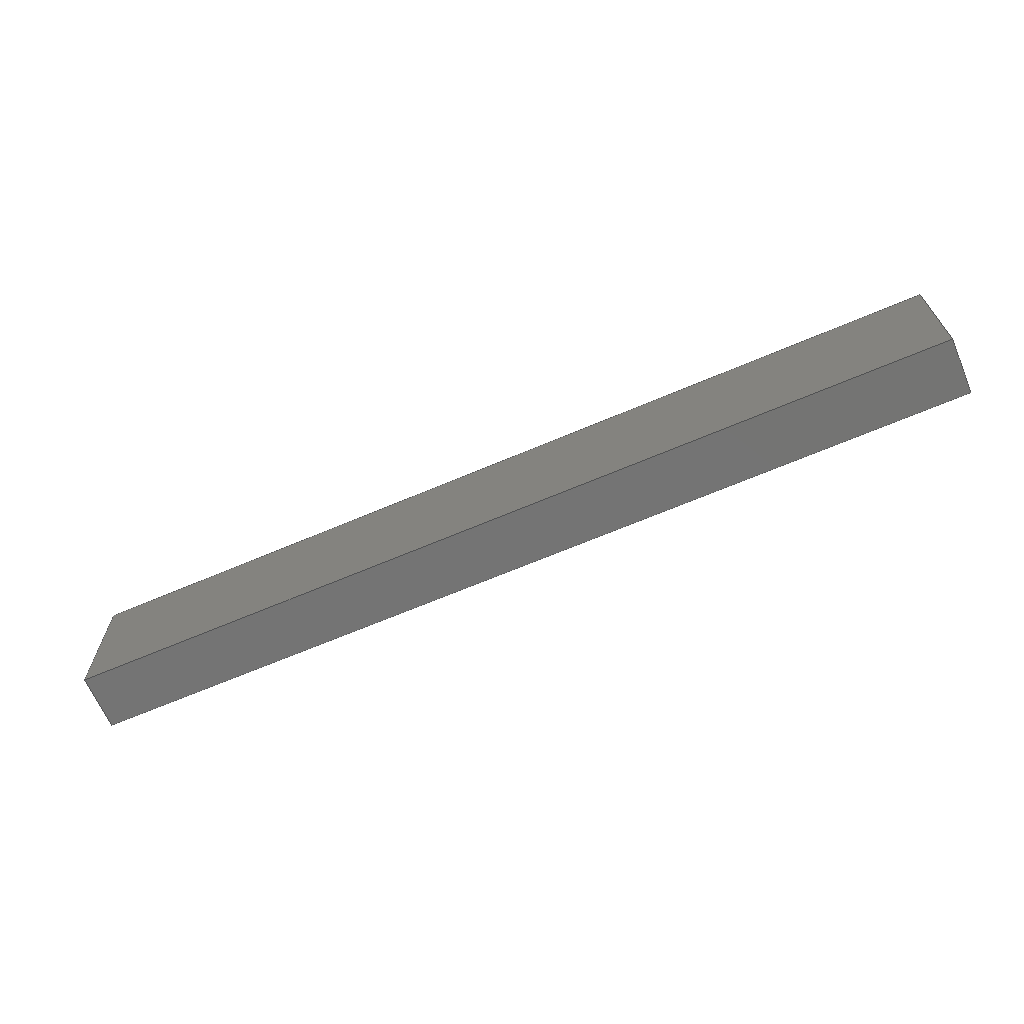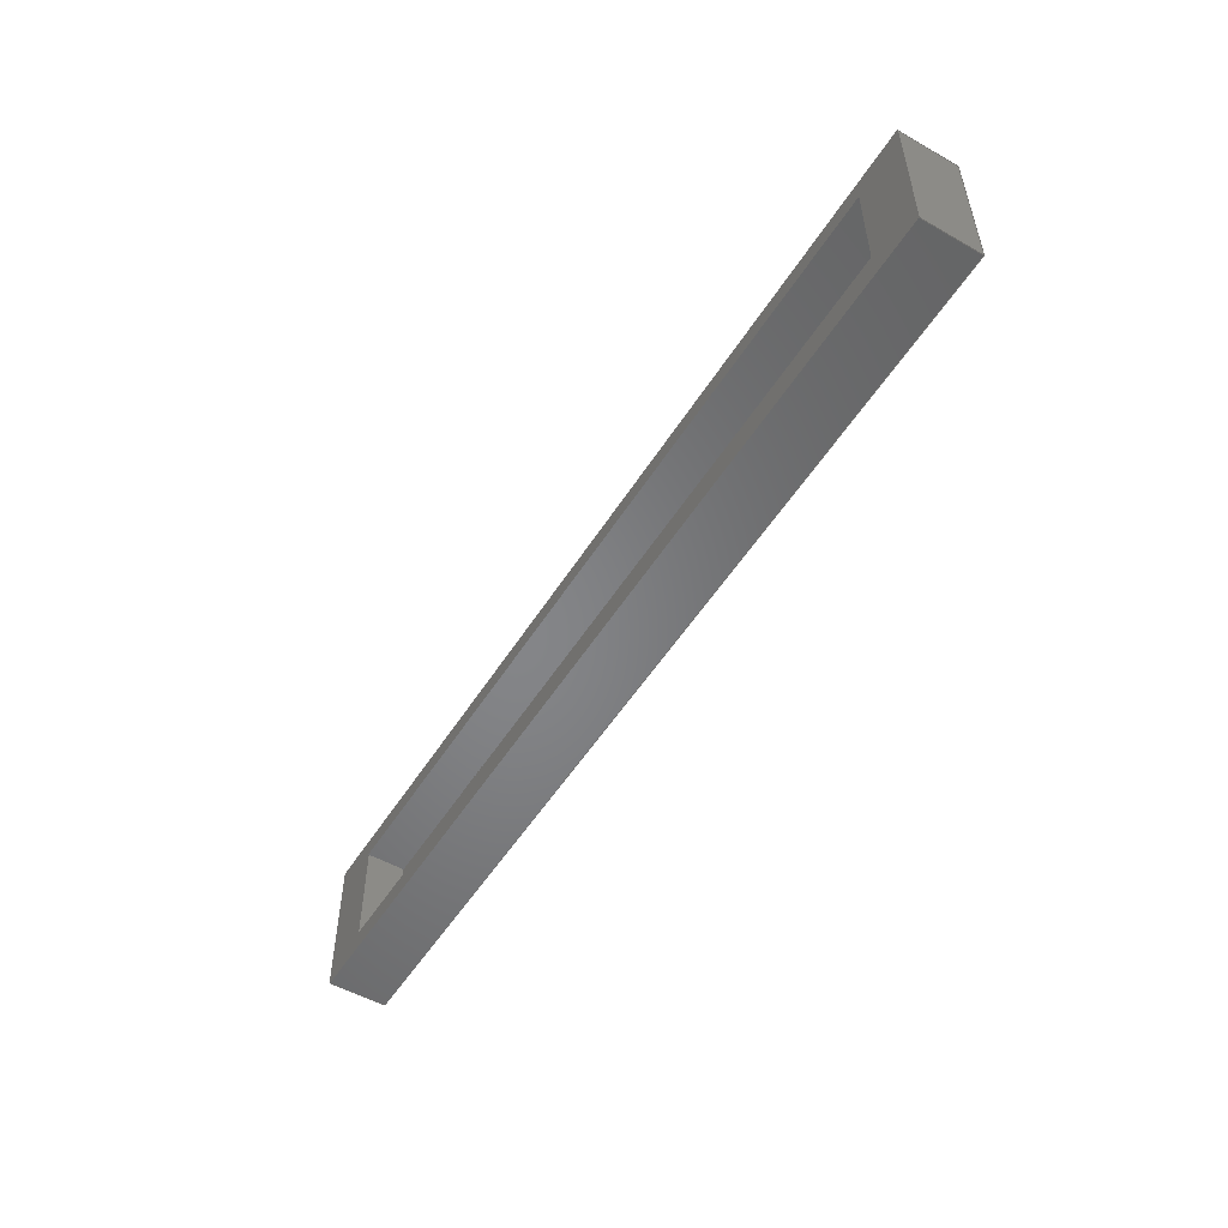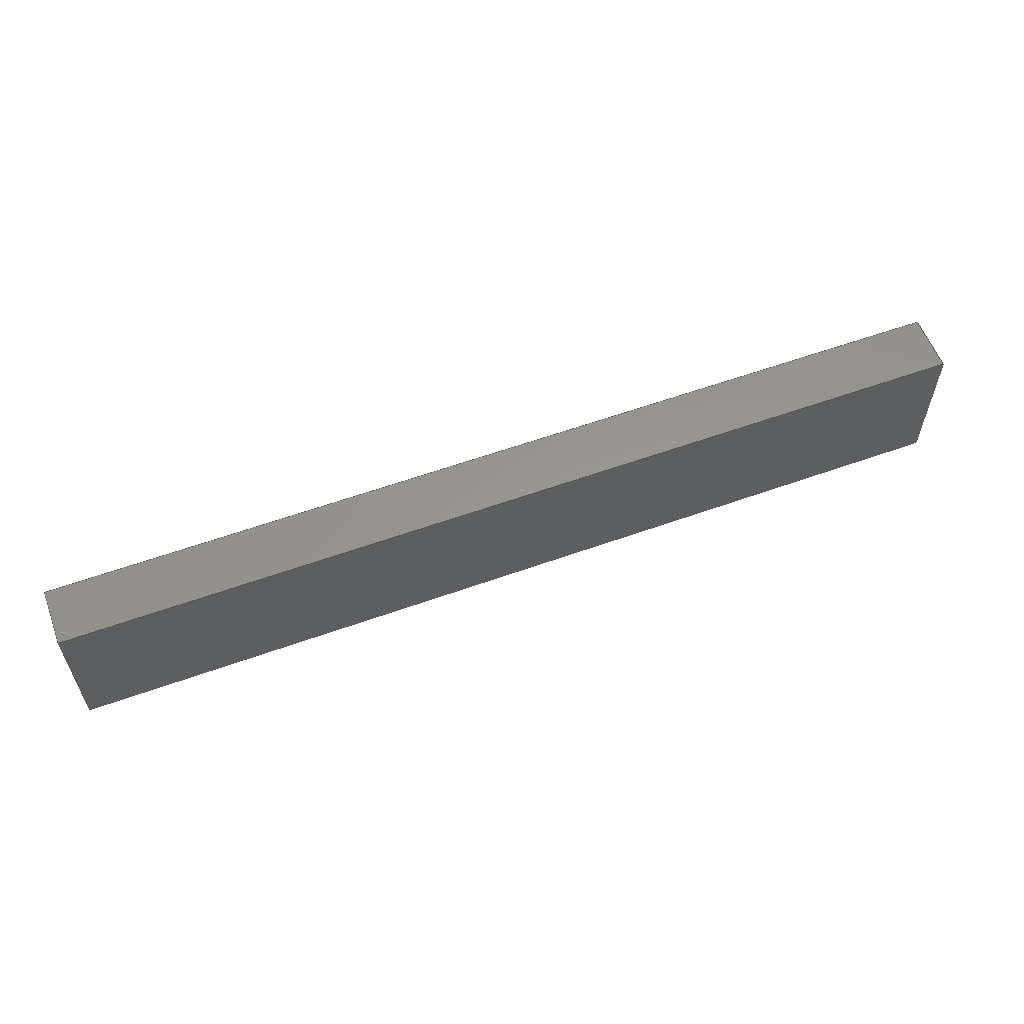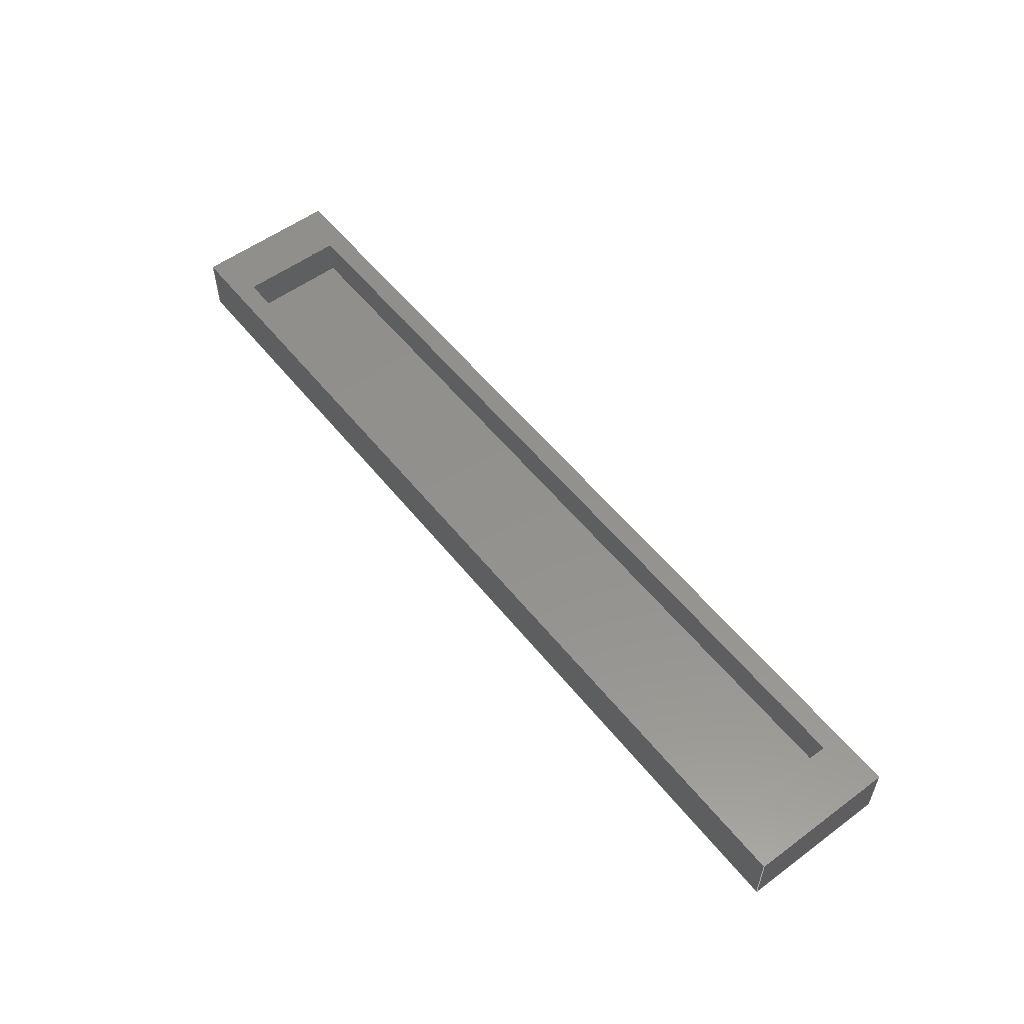
<metadata>
{"format":"step","ext":"step","renderer":"f3d","projection":"perspective","resolution":1024,"background":"white","views":[{"elev":-66.4,"azim":-156.8,"up":"+Y"},{"elev":-52.5,"azim":58.6,"up":"+Y"},{"elev":58.4,"azim":159.6,"up":"+Y"},{"elev":55.1,"azim":52.1,"up":"+Z"}]}
</metadata>
<code>
ISO-10303-21;
DATA;
#1=MECHANICAL_DESIGN_GEOMETRIC_PRESENTATION_REPRESENTATION('',(#4),#316);
#2=SHAPE_REPRESENTATION_RELATIONSHIP('SRR','None',#323,#3);
#3=ADVANCED_BREP_SHAPE_REPRESENTATION('',(#5),#315);
#4=STYLED_ITEM('',(#332),#5);
#5=MANIFOLD_SOLID_BREP('Body1',#188);
#6=FACE_BOUND('',#23,.T.);
#7=FACE_OUTER_BOUND('',#18,.T.);
#8=FACE_OUTER_BOUND('',#19,.T.);
#9=FACE_OUTER_BOUND('',#20,.T.);
#10=FACE_OUTER_BOUND('',#21,.T.);
#11=FACE_OUTER_BOUND('',#22,.T.);
#12=FACE_OUTER_BOUND('',#24,.T.);
#13=FACE_OUTER_BOUND('',#25,.T.);
#14=FACE_OUTER_BOUND('',#26,.T.);
#15=FACE_OUTER_BOUND('',#27,.T.);
#16=FACE_OUTER_BOUND('',#28,.T.);
#17=FACE_OUTER_BOUND('',#29,.T.);
#18=EDGE_LOOP('',(#118,#119,#120,#121));
#19=EDGE_LOOP('',(#122,#123,#124,#125));
#20=EDGE_LOOP('',(#126,#127,#128,#129));
#21=EDGE_LOOP('',(#130,#131,#132,#133));
#22=EDGE_LOOP('',(#134,#135,#136,#137));
#23=EDGE_LOOP('',(#138,#139,#140,#141));
#24=EDGE_LOOP('',(#142,#143,#144,#145));
#25=EDGE_LOOP('',(#146,#147,#148,#149));
#26=EDGE_LOOP('',(#150,#151,#152,#153));
#27=EDGE_LOOP('',(#154,#155,#156,#157));
#28=EDGE_LOOP('',(#158,#159,#160,#161));
#29=EDGE_LOOP('',(#162,#163,#164,#165));
#30=LINE('',#265,#54);
#31=LINE('',#267,#55);
#32=LINE('',#269,#56);
#33=LINE('',#270,#57);
#34=LINE('',#273,#58);
#35=LINE('',#275,#59);
#36=LINE('',#276,#60);
#37=LINE('',#279,#61);
#38=LINE('',#281,#62);
#39=LINE('',#282,#63);
#40=LINE('',#284,#64);
#41=LINE('',#285,#65);
#42=LINE('',#289,#66);
#43=LINE('',#291,#67);
#44=LINE('',#293,#68);
#45=LINE('',#294,#69);
#46=LINE('',#298,#70);
#47=LINE('',#299,#71);
#48=LINE('',#300,#72);
#49=LINE('',#303,#73);
#50=LINE('',#304,#74);
#51=LINE('',#307,#75);
#52=LINE('',#308,#76);
#53=LINE('',#310,#77);
#54=VECTOR('',#217,1);
#55=VECTOR('',#218,1);
#56=VECTOR('',#219,1);
#57=VECTOR('',#220,1);
#58=VECTOR('',#223,1);
#59=VECTOR('',#224,1);
#60=VECTOR('',#225,1);
#61=VECTOR('',#228,1);
#62=VECTOR('',#229,1);
#63=VECTOR('',#230,1);
#64=VECTOR('',#233,1);
#65=VECTOR('',#234,1);
#66=VECTOR('',#237,1);
#67=VECTOR('',#238,1);
#68=VECTOR('',#239,1);
#69=VECTOR('',#240,1);
#70=VECTOR('',#243,1);
#71=VECTOR('',#244,1);
#72=VECTOR('',#245,1);
#73=VECTOR('',#248,1);
#74=VECTOR('',#249,1);
#75=VECTOR('',#252,1);
#76=VECTOR('',#253,1);
#77=VECTOR('',#256,1);
#78=VERTEX_POINT('',#263);
#79=VERTEX_POINT('',#264);
#80=VERTEX_POINT('',#266);
#81=VERTEX_POINT('',#268);
#82=VERTEX_POINT('',#272);
#83=VERTEX_POINT('',#274);
#84=VERTEX_POINT('',#278);
#85=VERTEX_POINT('',#280);
#86=VERTEX_POINT('',#287);
#87=VERTEX_POINT('',#288);
#88=VERTEX_POINT('',#290);
#89=VERTEX_POINT('',#292);
#90=VERTEX_POINT('',#296);
#91=VERTEX_POINT('',#297);
#92=VERTEX_POINT('',#302);
#93=VERTEX_POINT('',#306);
#94=EDGE_CURVE('',#78,#79,#30,.T.);
#95=EDGE_CURVE('',#78,#80,#31,.T.);
#96=EDGE_CURVE('',#81,#80,#32,.T.);
#97=EDGE_CURVE('',#79,#81,#33,.T.);
#98=EDGE_CURVE('',#79,#82,#34,.T.);
#99=EDGE_CURVE('',#83,#81,#35,.T.);
#100=EDGE_CURVE('',#82,#83,#36,.T.);
#101=EDGE_CURVE('',#82,#84,#37,.T.);
#102=EDGE_CURVE('',#85,#83,#38,.T.);
#103=EDGE_CURVE('',#84,#85,#39,.T.);
#104=EDGE_CURVE('',#84,#78,#40,.T.);
#105=EDGE_CURVE('',#80,#85,#41,.T.);
#106=EDGE_CURVE('',#86,#87,#42,.T.);
#107=EDGE_CURVE('',#87,#88,#43,.T.);
#108=EDGE_CURVE('',#88,#89,#44,.T.);
#109=EDGE_CURVE('',#89,#86,#45,.T.);
#110=EDGE_CURVE('',#90,#91,#46,.T.);
#111=EDGE_CURVE('',#91,#87,#47,.T.);
#112=EDGE_CURVE('',#90,#86,#48,.T.);
#113=EDGE_CURVE('',#92,#90,#49,.T.);
#114=EDGE_CURVE('',#92,#89,#50,.T.);
#115=EDGE_CURVE('',#93,#92,#51,.T.);
#116=EDGE_CURVE('',#93,#88,#52,.T.);
#117=EDGE_CURVE('',#91,#93,#53,.T.);
#118=ORIENTED_EDGE('',*,*,#94,.F.);
#119=ORIENTED_EDGE('',*,*,#95,.T.);
#120=ORIENTED_EDGE('',*,*,#96,.F.);
#121=ORIENTED_EDGE('',*,*,#97,.F.);
#122=ORIENTED_EDGE('',*,*,#98,.F.);
#123=ORIENTED_EDGE('',*,*,#97,.T.);
#124=ORIENTED_EDGE('',*,*,#99,.F.);
#125=ORIENTED_EDGE('',*,*,#100,.F.);
#126=ORIENTED_EDGE('',*,*,#101,.F.);
#127=ORIENTED_EDGE('',*,*,#100,.T.);
#128=ORIENTED_EDGE('',*,*,#102,.F.);
#129=ORIENTED_EDGE('',*,*,#103,.F.);
#130=ORIENTED_EDGE('',*,*,#104,.F.);
#131=ORIENTED_EDGE('',*,*,#103,.T.);
#132=ORIENTED_EDGE('',*,*,#105,.F.);
#133=ORIENTED_EDGE('',*,*,#95,.F.);
#134=ORIENTED_EDGE('',*,*,#106,.T.);
#135=ORIENTED_EDGE('',*,*,#107,.T.);
#136=ORIENTED_EDGE('',*,*,#108,.T.);
#137=ORIENTED_EDGE('',*,*,#109,.T.);
#138=ORIENTED_EDGE('',*,*,#105,.T.);
#139=ORIENTED_EDGE('',*,*,#102,.T.);
#140=ORIENTED_EDGE('',*,*,#99,.T.);
#141=ORIENTED_EDGE('',*,*,#96,.T.);
#142=ORIENTED_EDGE('',*,*,#110,.T.);
#143=ORIENTED_EDGE('',*,*,#111,.T.);
#144=ORIENTED_EDGE('',*,*,#106,.F.);
#145=ORIENTED_EDGE('',*,*,#112,.F.);
#146=ORIENTED_EDGE('',*,*,#113,.T.);
#147=ORIENTED_EDGE('',*,*,#112,.T.);
#148=ORIENTED_EDGE('',*,*,#109,.F.);
#149=ORIENTED_EDGE('',*,*,#114,.F.);
#150=ORIENTED_EDGE('',*,*,#115,.T.);
#151=ORIENTED_EDGE('',*,*,#114,.T.);
#152=ORIENTED_EDGE('',*,*,#108,.F.);
#153=ORIENTED_EDGE('',*,*,#116,.F.);
#154=ORIENTED_EDGE('',*,*,#117,.T.);
#155=ORIENTED_EDGE('',*,*,#116,.T.);
#156=ORIENTED_EDGE('',*,*,#107,.F.);
#157=ORIENTED_EDGE('',*,*,#111,.F.);
#158=ORIENTED_EDGE('',*,*,#94,.T.);
#159=ORIENTED_EDGE('',*,*,#98,.T.);
#160=ORIENTED_EDGE('',*,*,#101,.T.);
#161=ORIENTED_EDGE('',*,*,#104,.T.);
#162=ORIENTED_EDGE('',*,*,#117,.F.);
#163=ORIENTED_EDGE('',*,*,#110,.F.);
#164=ORIENTED_EDGE('',*,*,#113,.F.);
#165=ORIENTED_EDGE('',*,*,#115,.F.);
#166=PLANE('',#202);
#167=PLANE('',#203);
#168=PLANE('',#204);
#169=PLANE('',#205);
#170=PLANE('',#206);
#171=PLANE('',#207);
#172=PLANE('',#208);
#173=PLANE('',#209);
#174=PLANE('',#210);
#175=PLANE('',#211);
#176=PLANE('',#212);
#177=ADVANCED_FACE('',(#7),#166,.T.);
#178=ADVANCED_FACE('',(#8),#167,.T.);
#179=ADVANCED_FACE('',(#9),#168,.T.);
#180=ADVANCED_FACE('',(#10),#169,.T.);
#181=ADVANCED_FACE('',(#11,#6),#170,.T.);
#182=ADVANCED_FACE('',(#12),#171,.T.);
#183=ADVANCED_FACE('',(#13),#172,.T.);
#184=ADVANCED_FACE('',(#14),#173,.T.);
#185=ADVANCED_FACE('',(#15),#174,.T.);
#186=ADVANCED_FACE('',(#16),#175,.T.);
#187=ADVANCED_FACE('',(#17),#176,.F.);
#188=CLOSED_SHELL('',(#177,#178,#179,#180,#181,#182,#183,#184,#185,#186,
#187));
#189=DERIVED_UNIT_ELEMENT(#191,1);
#190=DERIVED_UNIT_ELEMENT(#318,3);
#191=(
MASS_UNIT()
NAMED_UNIT(*)
SI_UNIT(.KILO.,.GRAM.)
);
#192=DERIVED_UNIT((#189,#190));
#193=MEASURE_REPRESENTATION_ITEM('density measure',
POSITIVE_RATIO_MEASURE(7850),#192);
#194=PROPERTY_DEFINITION_REPRESENTATION(#199,#196);
#195=PROPERTY_DEFINITION_REPRESENTATION(#200,#197);
#196=REPRESENTATION('material name',(#198),#315);
#197=REPRESENTATION('density',(#193),#315);
#198=DESCRIPTIVE_REPRESENTATION_ITEM('Steel','Steel');
#199=PROPERTY_DEFINITION('material property','material name',#325);
#200=PROPERTY_DEFINITION('material property','density of part',#325);
#201=AXIS2_PLACEMENT_3D('placement',#261,#213,#214);
#202=AXIS2_PLACEMENT_3D('',#262,#215,#216);
#203=AXIS2_PLACEMENT_3D('',#271,#221,#222);
#204=AXIS2_PLACEMENT_3D('',#277,#226,#227);
#205=AXIS2_PLACEMENT_3D('',#283,#231,#232);
#206=AXIS2_PLACEMENT_3D('',#286,#235,#236);
#207=AXIS2_PLACEMENT_3D('',#295,#241,#242);
#208=AXIS2_PLACEMENT_3D('',#301,#246,#247);
#209=AXIS2_PLACEMENT_3D('',#305,#250,#251);
#210=AXIS2_PLACEMENT_3D('',#309,#254,#255);
#211=AXIS2_PLACEMENT_3D('',#311,#257,#258);
#212=AXIS2_PLACEMENT_3D('',#312,#259,#260);
#213=DIRECTION('axis',(0,0,1));
#214=DIRECTION('refdir',(1,0,0));
#215=DIRECTION('center_axis',(0,1,0));
#216=DIRECTION('ref_axis',(-1,0,0));
#217=DIRECTION('',(1,0,0));
#218=DIRECTION('',(0,0,1));
#219=DIRECTION('',(-1,0,0));
#220=DIRECTION('',(0,0,1));
#221=DIRECTION('center_axis',(-1,0,0));
#222=DIRECTION('ref_axis',(0,-1,0));
#223=DIRECTION('',(0,1,0));
#224=DIRECTION('',(0,-1,0));
#225=DIRECTION('',(0,0,1));
#226=DIRECTION('center_axis',(0,-1,0));
#227=DIRECTION('ref_axis',(1,0,0));
#228=DIRECTION('',(-1,0,0));
#229=DIRECTION('',(1,0,0));
#230=DIRECTION('',(0,0,1));
#231=DIRECTION('center_axis',(1,0,0));
#232=DIRECTION('ref_axis',(0,1,0));
#233=DIRECTION('',(0,-1,0));
#234=DIRECTION('',(0,1,0));
#235=DIRECTION('center_axis',(0,0,1));
#236=DIRECTION('ref_axis',(1,0,0));
#237=DIRECTION('',(-1,0,0));
#238=DIRECTION('',(0,-1,0));
#239=DIRECTION('',(1,0,0));
#240=DIRECTION('',(0,1,0));
#241=DIRECTION('center_axis',(0,1,0));
#242=DIRECTION('ref_axis',(-1,0,0));
#243=DIRECTION('',(-1,0,0));
#244=DIRECTION('',(0,0,1));
#245=DIRECTION('',(0,0,1));
#246=DIRECTION('center_axis',(1,0,0));
#247=DIRECTION('ref_axis',(0,1,0));
#248=DIRECTION('',(0,1,0));
#249=DIRECTION('',(0,0,1));
#250=DIRECTION('center_axis',(0,-1,0));
#251=DIRECTION('ref_axis',(1,0,0));
#252=DIRECTION('',(1,0,0));
#253=DIRECTION('',(0,0,1));
#254=DIRECTION('center_axis',(-1,0,0));
#255=DIRECTION('ref_axis',(0,-1,0));
#256=DIRECTION('',(0,-1,0));
#257=DIRECTION('center_axis',(0,0,1));
#258=DIRECTION('ref_axis',(1,0,0));
#259=DIRECTION('center_axis',(0,0,1));
#260=DIRECTION('ref_axis',(1,0,0));
#261=CARTESIAN_POINT('',(0,0,0));
#262=CARTESIAN_POINT('Origin',(18.1,0.4,0.4));
#263=CARTESIAN_POINT('',(1.1,0.4,0.4));
#264=CARTESIAN_POINT('',(18.1,0.4,0.4));
#265=CARTESIAN_POINT('',(13.85,0.4,0.4));
#266=CARTESIAN_POINT('',(1.1,0.4,1.2));
#267=CARTESIAN_POINT('',(1.1,0.4,0.4));
#268=CARTESIAN_POINT('',(18.1,0.4,1.2));
#269=CARTESIAN_POINT('',(1.1,0.4,1.2));
#270=CARTESIAN_POINT('',(18.1,0.4,0.4));
#271=CARTESIAN_POINT('Origin',(18.1,2.6,0.4));
#272=CARTESIAN_POINT('',(18.1,2.6,0.4));
#273=CARTESIAN_POINT('',(18.1,2.05,0.4));
#274=CARTESIAN_POINT('',(18.1,2.6,1.2));
#275=CARTESIAN_POINT('',(18.1,0.4,1.2));
#276=CARTESIAN_POINT('',(18.1,2.6,0.4));
#277=CARTESIAN_POINT('Origin',(1.1,2.6,0.4));
#278=CARTESIAN_POINT('',(1.1,2.6,0.4));
#279=CARTESIAN_POINT('',(5.35,2.6,0.4));
#280=CARTESIAN_POINT('',(1.1,2.6,1.2));
#281=CARTESIAN_POINT('',(18.1,2.6,1.2));
#282=CARTESIAN_POINT('',(1.1,2.6,0.4));
#283=CARTESIAN_POINT('Origin',(1.1,0.4,0.4));
#284=CARTESIAN_POINT('',(1.1,0.95,0.4));
#285=CARTESIAN_POINT('',(1.1,2.6,1.2));
#286=CARTESIAN_POINT('Origin',(9.6,1.5,1.2));
#287=CARTESIAN_POINT('',(19.2,3,1.2));
#288=CARTESIAN_POINT('',(0,3,1.2));
#289=CARTESIAN_POINT('',(19.2,3,1.2));
#290=CARTESIAN_POINT('',(0,0,1.2));
#291=CARTESIAN_POINT('',(0,3,1.2));
#292=CARTESIAN_POINT('',(19.2,0,1.2));
#293=CARTESIAN_POINT('',(0,0,1.2));
#294=CARTESIAN_POINT('',(19.2,0,1.2));
#295=CARTESIAN_POINT('Origin',(19.2,3,0));
#296=CARTESIAN_POINT('',(19.2,3,0));
#297=CARTESIAN_POINT('',(0,3,0));
#298=CARTESIAN_POINT('',(19.2,3,0));
#299=CARTESIAN_POINT('',(0,3,0));
#300=CARTESIAN_POINT('',(19.2,3,0));
#301=CARTESIAN_POINT('Origin',(19.2,0,0));
#302=CARTESIAN_POINT('',(19.2,0,0));
#303=CARTESIAN_POINT('',(19.2,0,0));
#304=CARTESIAN_POINT('',(19.2,0,0));
#305=CARTESIAN_POINT('Origin',(0,0,0));
#306=CARTESIAN_POINT('',(0,0,0));
#307=CARTESIAN_POINT('',(0,0,0));
#308=CARTESIAN_POINT('',(0,0,0));
#309=CARTESIAN_POINT('Origin',(0,3,0));
#310=CARTESIAN_POINT('',(0,3,0));
#311=CARTESIAN_POINT('Origin',(9.6,1.5,0.4));
#312=CARTESIAN_POINT('Origin',(9.6,1.5,0));
#313=UNCERTAINTY_MEASURE_WITH_UNIT(LENGTH_MEASURE(0.001),#317,
'DISTANCE_ACCURACY_VALUE',
'Maximum model space distance between geometric entities at asserted c
onnectivities');
#314=UNCERTAINTY_MEASURE_WITH_UNIT(LENGTH_MEASURE(0.001),#317,
'DISTANCE_ACCURACY_VALUE',
'Maximum model space distance between geometric entities at asserted c
onnectivities');
#315=(
GEOMETRIC_REPRESENTATION_CONTEXT(3)
GLOBAL_UNCERTAINTY_ASSIGNED_CONTEXT((#313))
GLOBAL_UNIT_ASSIGNED_CONTEXT((#317,#319,#320))
REPRESENTATION_CONTEXT('','3D')
);
#316=(
GEOMETRIC_REPRESENTATION_CONTEXT(3)
GLOBAL_UNCERTAINTY_ASSIGNED_CONTEXT((#314))
GLOBAL_UNIT_ASSIGNED_CONTEXT((#317,#319,#320))
REPRESENTATION_CONTEXT('','3D')
);
#317=(
LENGTH_UNIT()
NAMED_UNIT(*)
SI_UNIT(.CENTI.,.METRE.)
);
#318=(
LENGTH_UNIT()
NAMED_UNIT(*)
SI_UNIT($,.METRE.)
);
#319=(
NAMED_UNIT(*)
PLANE_ANGLE_UNIT()
SI_UNIT($,.RADIAN.)
);
#320=(
NAMED_UNIT(*)
SI_UNIT($,.STERADIAN.)
SOLID_ANGLE_UNIT()
);
#321=SHAPE_DEFINITION_REPRESENTATION(#322,#323);
#322=PRODUCT_DEFINITION_SHAPE('',$,#325);
#323=SHAPE_REPRESENTATION('',(#201),#315);
#324=PRODUCT_DEFINITION_CONTEXT('part definition',#329,'design');
#325=PRODUCT_DEFINITION('Untitled','Untitled',#326,#324);
#326=PRODUCT_DEFINITION_FORMATION('',$,#331);
#327=PRODUCT_RELATED_PRODUCT_CATEGORY('Untitled','Untitled',(#331));
#328=APPLICATION_PROTOCOL_DEFINITION('international standard',
'automotive_design',2009,#329);
#329=APPLICATION_CONTEXT(
'Core Data for Automotive Mechanical Design Process');
#330=PRODUCT_CONTEXT('part definition',#329,'mechanical');
#331=PRODUCT('Untitled','Untitled',$,(#330));
#332=PRESENTATION_STYLE_ASSIGNMENT((#333));
#333=SURFACE_STYLE_USAGE(.BOTH.,#334);
#334=SURFACE_SIDE_STYLE('',(#335));
#335=SURFACE_STYLE_FILL_AREA(#336);
#336=FILL_AREA_STYLE('Steel - Satin',(#337));
#337=FILL_AREA_STYLE_COLOUR('Steel - Satin',#338);
#338=COLOUR_RGB('Steel - Satin',0.6275,0.6275,0.6275);
ENDSEC;
END-ISO-10303-21;

</code>
